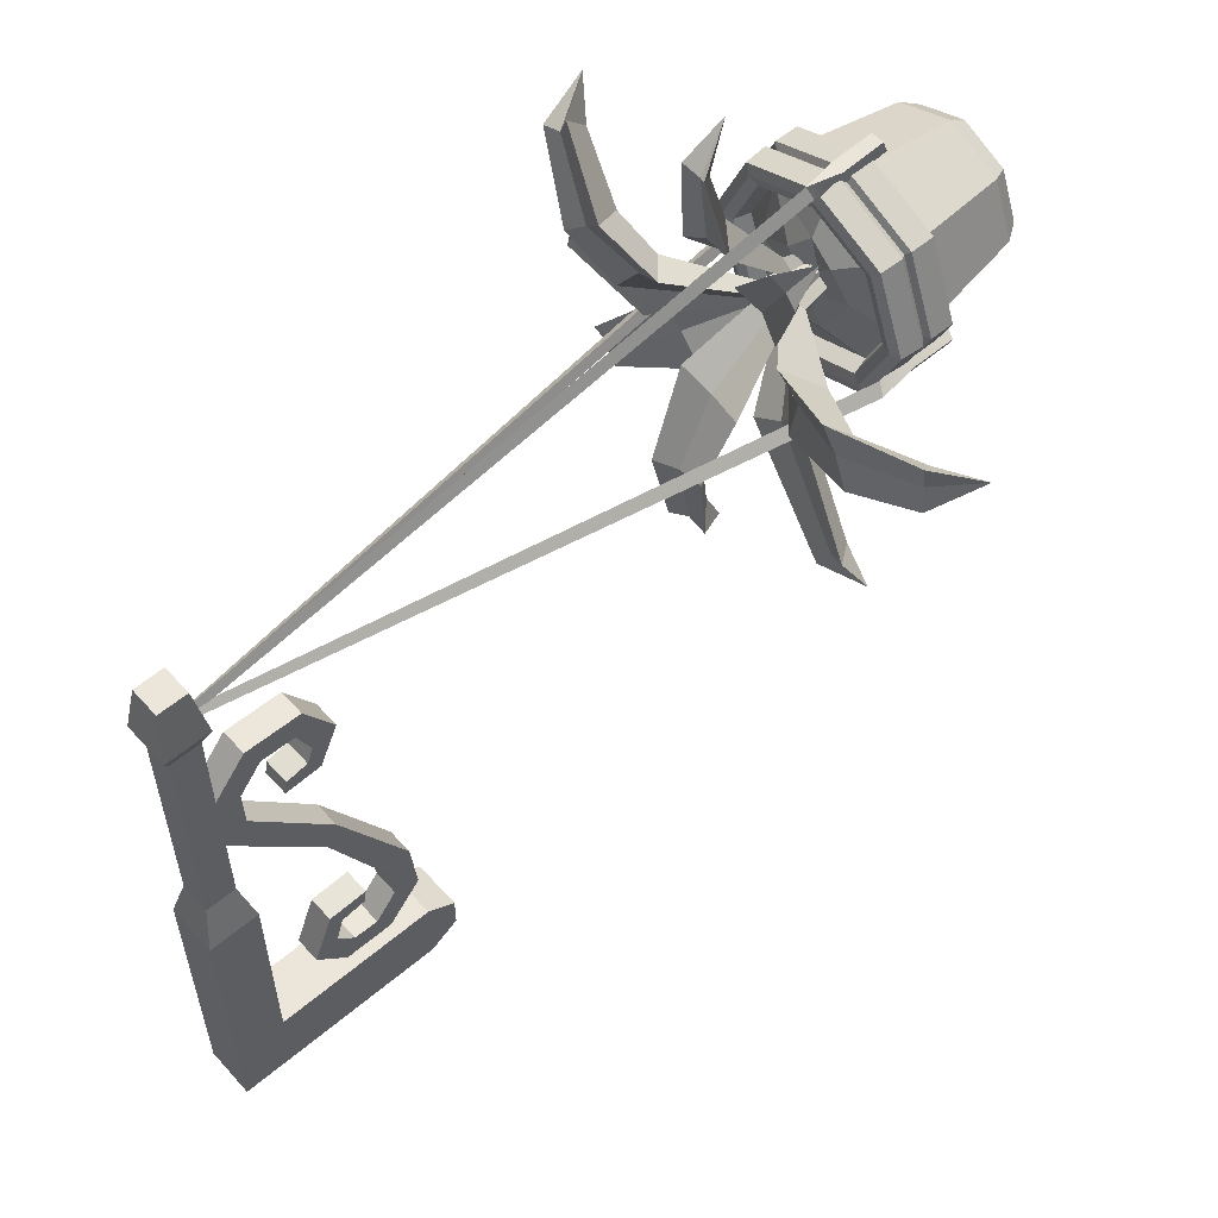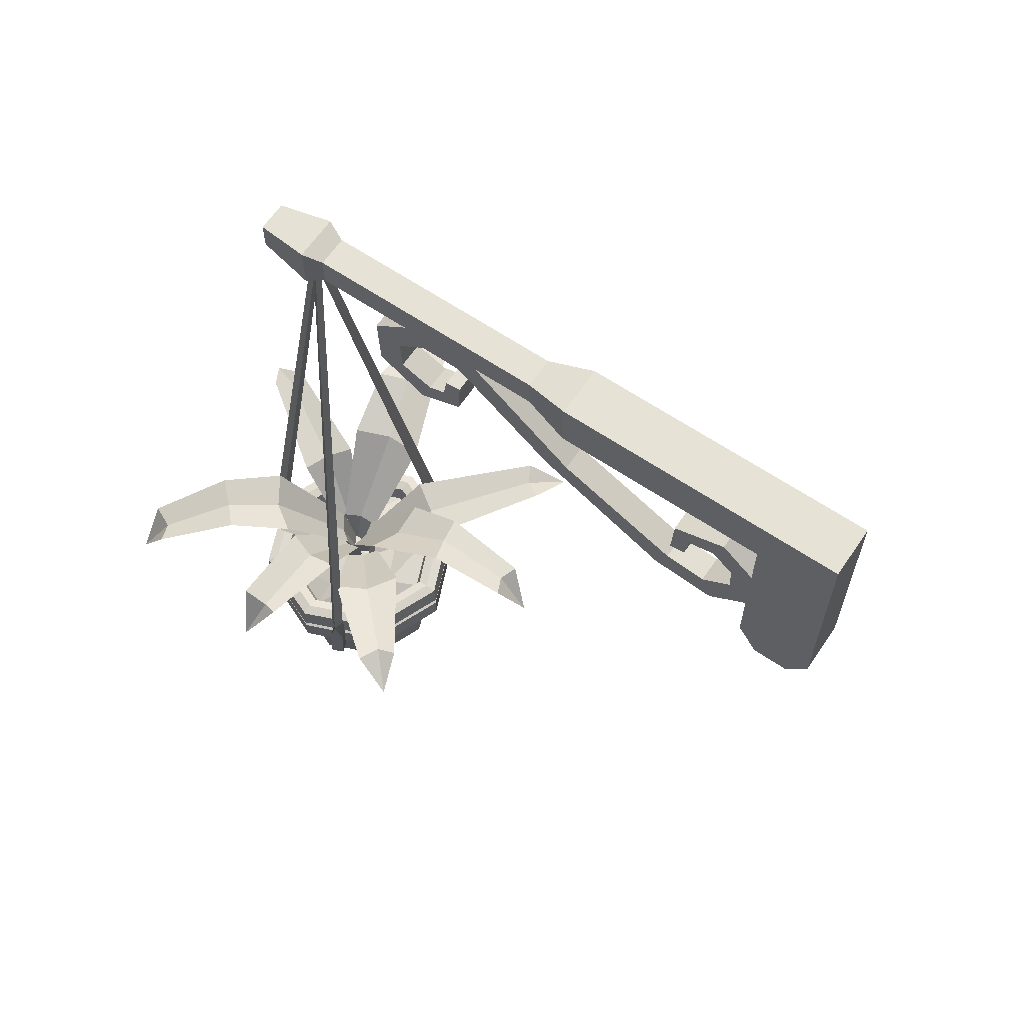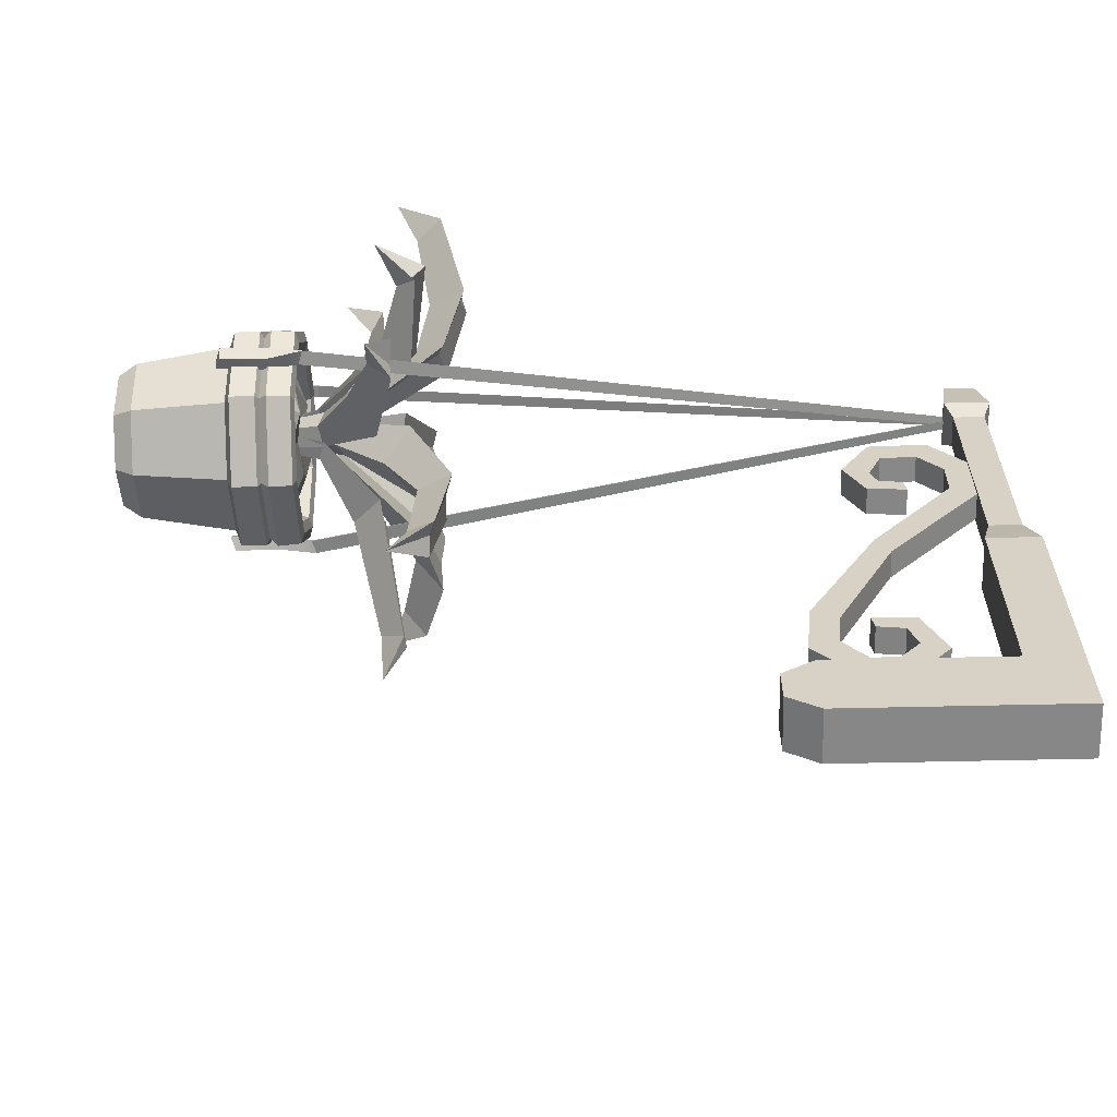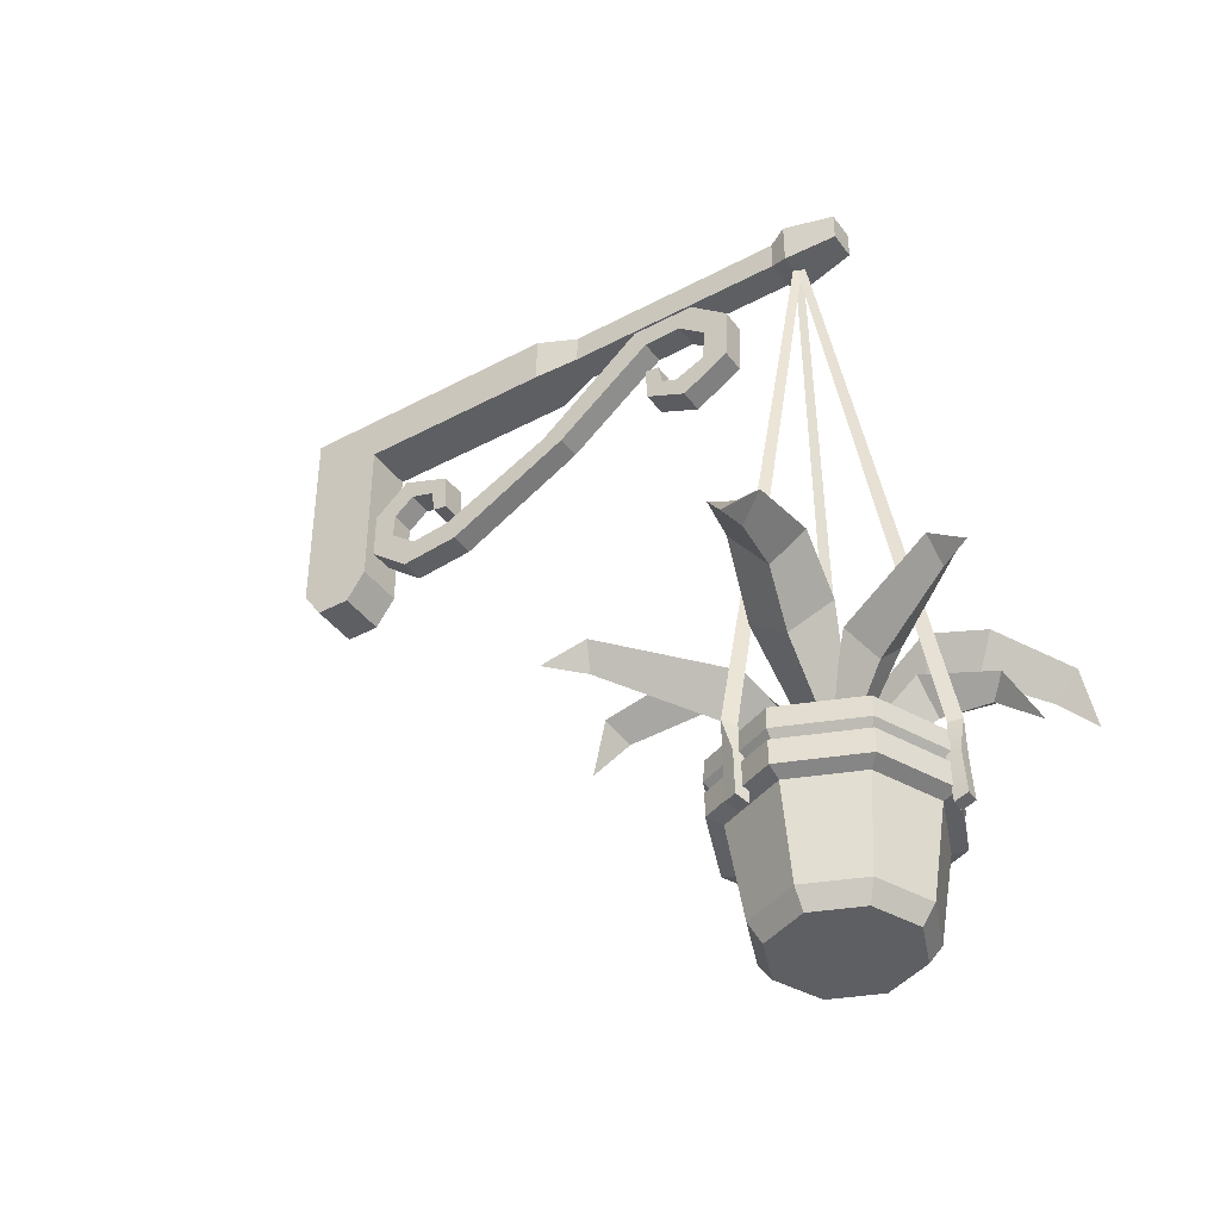
<metadata>
{"format":"obj","ext":"obj","renderer":"f3d","projection":"perspective","resolution":1024,"background":"white","views":[{"elev":56.6,"azim":-131.3,"up":"+Z"},{"elev":63.9,"azim":124.2,"up":"+Y"},{"elev":-62.5,"azim":91.3,"up":"+Z"},{"elev":-41.0,"azim":-56.9,"up":"+Y"}]}
</metadata>
<code>
v -22.24 -173.7 130.2
v -25.63 -172.4 128.7
v -23.74 -164.5 129.4
v -27.28 -163.4 129.6
v -24.98 -164.5 132.3
v -23.69 -173.7 133.6
v -27.08 -172.4 132.1
v 1.143 -2.843 140.6
v -1.07 -2.843 140.7
v 0.3645 -2.843 142.4
v -1.87 -173.7 168.4
v -1.773 -172.4 172.1
v -1.618 -164.5 169.5
v 0.0412 -163.4 172.6
v 1.534 -164.5 169.4
v 1.815 -173.7 168.3
v 1.912 -172.4 172
v -0.6361 -2.843 141
v 0.4071 -2.843 142.9
v 1.346 -2.843 140.9
v 24.65 -173.7 133.8
v 28.04 -172.4 132.3
v 25.94 -164.5 132.5
v 28.26 -163.4 129.8
v 24.7 -164.5 129.6
v 23.21 -173.7 130.4
v 26.61 -172.4 128.9
v 0.3053 -2.843 142.5
v 1.746 -2.843 140.8
v -0.4665 -2.843 140.7
v 12.37 -211.1 129
v -0.000305 -211.1 123.8
v -12.38 -211.1 129
v -17.5 -211.1 141.3
v -12.38 -211.1 153.7
v -0.000305 -211.1 158.8
v 12.37 -211.1 153.7
v 17.5 -211.1 141.3
v 20.15 -166.1 121.2
v -0.000305 -166.1 112.8
v -20.15 -166.1 121.2
v -28.5 -166.1 141.3
v -20.15 -166.1 161.5
v -0.000305 -166.1 169.8
v 20.15 -166.1 161.5
v 28.5 -166.1 141.3
v -0.000305 -211.1 141.3
v 20.33 -181.1 121
v -0.000305 -181.1 112.6
v -20.34 -181.1 121
v -28.76 -181.1 141.3
v -20.34 -181.1 161.7
v -0.000305 -181.1 170.1
v 20.33 -181.1 161.7
v 28.76 -181.1 141.3
v 17.5 -182.6 123.8
v -0.000305 -182.6 116.6
v -17.5 -182.6 123.8
v -24.75 -182.6 141.3
v -17.5 -182.6 158.8
v -0.000305 -182.6 166.1
v 17.5 -182.6 158.8
v 24.75 -182.6 141.3
v 16.23 -166.1 125.1
v -0.000305 -166.1 118.4
v -16.23 -166.1 125.1
v -22.95 -166.1 141.3
v -16.23 -166.1 157.6
v -0.000305 -166.1 164.3
v 16.23 -166.1 157.6
v 22.95 -166.1 141.3
v 15.35 -170.3 126
v -0.000305 -170.3 119.6
v 0.5302 -166.8 136.6
v -15.35 -170.3 126
v -21.71 -170.3 141.3
v -15.35 -170.3 156.7
v -0.000305 -170.3 163
v 15.35 -170.3 156.7
v 21.71 -170.3 141.3
v 14.71 -206.3 126.6
v -0.000305 -206.3 120.5
v -14.71 -206.3 126.6
v -20.8 -206.3 141.3
v -14.71 -206.3 156
v -0.000305 -206.3 162.1
v 14.71 -206.3 156
v 20.8 -206.3 141.3
v 18.2 -165.4 123.1
v -0.000305 -165.4 115.6
v -18.2 -165.4 123.1
v -25.73 -165.4 141.3
v -18.2 -165.4 159.5
v -0.000305 -165.4 167.1
v 18.2 -165.4 159.5
v 25.73 -165.4 141.3
v 20.33 -174.8 121
v -0.000305 -174.8 112.6
v -20.34 -174.8 121
v -28.76 -174.8 141.3
v -20.34 -174.8 161.7
v -0.000305 -174.8 170.1
v 20.33 -174.8 161.7
v 28.76 -174.8 141.3
v 19.1 -174 122.2
v 27 -174 141.3
v 19.1 -174 160.4
v -0.000305 -174 168.3
v -19.1 -174 160.4
v -27 -174 141.3
v -19.1 -174 122.2
v -0.000305 -174 114.3
v 20.54 -172 120.8
v 29.04 -172 141.3
v 20.54 -172 161.9
v -0.000305 -172 170.4
v -20.54 -172 161.9
v -29.04 -172 141.3
v -20.54 -172 120.8
v -0.000305 -172 112.3
v -7.789 -164.6 152.8
v -12.62 -166.3 144
v -6.212 -165.5 131.8
v 4.907 -167 126.8
v 10.47 -165.4 132.6
v 15.51 -167.5 141.3
v 5.271 -165.2 148.6
v 0.2682 -166.8 154.2
v -5.414 -166.6 140
v -2.711 -166.5 146.6
v 2.806 -166 142.4
v -24.03 -185.1 133.8
v -27.25 -183.8 132.4
v -25.88 -183.8 129.2
v -22.66 -185.1 130.5
v 1.793 -185.1 169.1
v 1.885 -183.8 172.6
v -1.616 -183.8 172.7
v -1.708 -185.1 169.2
v 23.63 -185.1 130.7
v 26.86 -183.8 129.4
v 28.22 -183.8 132.6
v 24.99 -185.1 134
v -3.805 -2.577 154.3
v 3.756 -2.577 154.3
v -3.805 4.984 154.3
v 3.756 4.984 154.3
v -6.531 7.71 -8.297
v 6.482 7.71 -8.297
v -6.531 -5.303 11.24
v 6.482 -5.303 11.24
v -6.531 -5.303 64.96
v -6.531 7.71 64.96
v 6.482 7.71 64.96
v 6.482 -5.303 64.96
v -5.81 -4.582 140.8
v -5.81 6.989 140.8
v 5.761 6.989 140.8
v 5.761 -4.582 140.8
v 3.898 5.125 136.1
v -3.947 5.125 136.1
v -3.947 -2.719 136.1
v 3.898 -2.719 136.1
v 3.897 5.125 76.24
v -3.947 5.125 76.24
v -3.947 -2.719 76.24
v 3.897 -2.719 76.24
v 3.31 -1.854 110.2
v 3.31 -2.401 94.33
v 3.31 -26.09 65.42
v 3.31 -18.75 97.07
v 3.31 -33.26 108.6
v 3.31 -25.77 121.2
v 3.31 -11.32 121.7
v -3.35 -1.854 110.2
v -3.35 -2.401 94.33
v -3.35 -26.09 65.42
v -3.35 -18.75 97.07
v -3.35 -33.26 108.6
v -3.35 -25.77 121.2
v -3.35 -11.32 121.7
v 3.31 -8.684 107.6
v 3.31 -8.804 97.27
v 3.31 -29.44 71.19
v 3.31 -19.42 101
v 3.31 -26.87 106.3
v 3.31 -23.37 114.4
v 3.31 -14.57 114.9
v -3.35 -8.684 107.6
v -3.35 -8.804 97.27
v -3.35 -29.44 71.19
v -3.35 -19.42 101
v -3.35 -26.87 106.3
v -3.35 -23.37 114.4
v -3.35 -14.57 114.9
v 3.31 -25.14 102.1
v -3.35 -25.14 102.1
v -3.35 -28.25 97.66
v 3.31 -28.25 97.66
v 3.31 -48.58 22.05
v 3.31 -47.02 37.95
v 3.31 -34.14 34.69
v 3.31 -18.48 20.8
v 3.31 -26.85 10.97
v 3.31 -39.05 10.58
v -3.35 -48.58 22.05
v -3.35 -47.02 37.95
v -3.35 -34.14 34.69
v -3.35 -18.48 20.8
v -3.35 -26.85 10.97
v -3.35 -39.05 10.58
v 3.31 -41.75 24.65
v 3.31 -40.62 35.01
v 3.31 -33.48 30.74
v 3.31 -24.88 23.12
v 3.31 -29.39 17.7
v 3.31 -35.96 17.35
v -3.35 -41.75 24.65
v -3.35 -40.62 35.01
v -3.35 -33.48 30.74
v -3.35 -24.88 23.12
v -3.35 -29.39 17.7
v -3.35 -35.96 17.35
v 3.31 -26.9 29.72
v -3.35 -26.9 29.72
v -3.35 -23.78 34.16
v 3.31 -23.78 34.16
v 6.482 -48.16 -8.297
v -6.531 -48.16 -8.297
v 6.482 -48.16 11.24
v -6.531 -48.16 11.24
v 6.482 -55.84 -3.095
v -6.531 -55.84 -3.095
v 6.482 -55.84 6.042
v -6.531 -55.84 6.042
v 3.609 -172.8 137.2
v -0.9095 -172.8 141.7
v 1.121 -172.8 139.3
v -44.94 -145.5 95.22
v -1.641 -172.8 136.6
v -41.55 -140 105.2
v -36.92 -141.4 102.8
v -34.31 -140 97.91
v -37.11 -146 103.1
v -19.62 -145.5 131.1
v -14.48 -146.5 123.4
v -6.991 -145.5 118.5
v -15.24 -152.7 122.6
v -4.637 -160.1 140
v -2.098 -160.6 136.3
v 1.93 -160.1 133.4
v -3.437 -161.6 134.9
v -0.2924 -172.8 139.3
v 0.6798 -172.8 146.5
v -0.06687 -172.8 143
v -69.22 -149.3 155.4
v -4.473 -172.8 143.6
v -60.43 -138.8 159.9
v -60.61 -139.3 154
v -62.38 -138 148.4
v -57.73 -144 153.9
v -20.68 -137.2 155
v -25.35 -139.3 146.1
v -24.6 -138.1 135.9
v -26.57 -146.6 146.2
v -2.256 -156.1 147.6
v -5.074 -157.6 143.8
v -4.865 -156.9 138.2
v -7.209 -158.8 144.1
v 3.367 -172.8 142.8
v -3.036 -172.8 142.9
v 0.07665 -172.8 142.6
v -1.986 -141.8 80.81
v -0.0216 -172.8 138.7
v -7.493 -132.1 87.72
v -2.456 -131.8 89.38
v 2.585 -130.3 87.03
v -2.165 -137.3 91.03
v -9.51 -137.9 125.4
v -0.1887 -139.3 125.2
v 8.124 -137.9 128.5
v -0.002374 -144.4 124.1
v -4.553 -155.5 139.1
v -0.1354 -156.2 138.2
v 4.752 -155.5 138.9
v -0.1832 -157.5 136.3
v -3.312 -172.8 141.8
v 1.253 -172.8 144.4
v -1.069 -172.8 143.3
v -26.26 -140.8 189.2
v -2.663 -172.8 146.1
v -19.08 -134.8 184.4
v -22.48 -135.9 181.5
v -26.39 -134.8 180.2
v -21.65 -141.4 181.3
v -3.151 -141.3 161.5
v -10.42 -142.4 159.1
v -15.91 -141.3 154.2
v -10.86 -149.3 159.8
v 0.6929 -158.3 147.7
v -2.814 -158.9 146.5
v -5.941 -158.3 143.9
v -3.587 -160 147.8
v -1.976 -172.8 142.1
v 3.159 -172.8 140.3
v 0.7882 -172.8 141.4
v 17.62 -157 183.9
v 2.896 -172.8 145.2
v 19.36 -146.9 176
v 13.86 -147 175.9
v 11.02 -145.3 178
v 14.39 -150.1 174
v 16.71 -145.3 156.9
v 10.38 -146.1 161.2
v 2.364 -145.3 161.9
v 10.97 -151.9 162.3
v 6.378 -161.6 143.7
v 3.271 -162 145.7
v -1.084 -161.6 146.3
v 4.293 -162.8 147.6
v -2.765 -172.8 143.3
v 1.845 -172.8 138.8
v -0.233 -172.8 141.2
v 44.46 -142.2 186.3
v 2.473 -172.8 144
v 43.72 -130.9 178.8
v 38.9 -131.4 180.3
v 36.32 -130.9 185.9
v 37.58 -137.2 179
v 20.34 -130.1 149.8
v 15.04 -131.6 157.5
v 7.455 -130.1 162.2
v 15.79 -137.4 158.2
v 5.537 -153.5 140.6
v 2.923 -154.3 144.3
v -1.161 -153.5 147.1
v 4.235 -155.8 145.7
v 3.202 -172.8 141.9
v -1.198 -172.8 137.2
v 1.121 -172.8 139.3
v 41.83 -145.5 100.6
v 3.953 -172.8 136.7
v 31.78 -140 103.7
v 33.28 -140.5 108.5
v 38.83 -140 111.2
v 33.68 -146 108.2
v 9.938 -145.5 118.8
v 17.55 -146.5 124.2
v 22.24 -145.5 131.9
v 18.34 -152.7 123.5
v 0.6207 -160.1 133.6
v 4.28 -160.6 136.2
v 7.015 -160.1 140.3
v 5.652 -161.6 134.9
v 0.1304 -172.7 144.4
v 0.613 -172.9 139.2
v 0.5854 -172.8 141.7
v 49.54 -145.6 145.4
v 3.935 -172.9 142
v 42.4 -135.6 139.1
v 41.52 -136.7 142.9
v 42.18 -133.5 149.2
v 38.95 -140.6 144
v 19.88 -137.5 134.6
v 20.74 -138.6 142.2
v 18.54 -137 149.3
v 21.52 -146.1 142.4
v 4.469 -156.6 137.7
v 4.835 -157.1 141.5
v 3.768 -156.3 145.4
v 6.42 -158.5 141.6
v -2.008 -128.8 109.2
v -8.934 -128.9 110.3
v 4.814 -126.9 107.4
v -1.073 -135.7 111
v 25.08 -126.2 167.4
v 30.45 -124.8 162.3
v 19.82 -125 172.9
v 24.56 -134 166.8
v -42.1 -133.3 151
v -38.7 -132.3 158.6
v -46.16 -132.6 143.6
v -40.55 -139.9 150.3
f 1 2 4 3
f 8 9 10
f 5 4 7 6
f 132 133 134 135
f 2 7 4
f 6 1 3 5
f 3 4 9 8
f 4 5 10 9
f 5 3 8 10
f 11 12 14 13
f 18 19 20
f 15 14 17 16
f 136 137 138 139
f 12 17 14
f 16 11 13 15
f 13 14 19 18
f 14 15 20 19
f 15 13 18 20
f 21 22 24 23
f 28 29 30
f 25 24 27 26
f 140 141 142 143
f 22 27 24
f 26 21 23 25
f 23 24 29 28
f 24 25 30 29
f 25 23 28 30
f 97 98 112 105
f 98 99 111 112
f 99 100 110 111
f 100 101 109 110
f 101 102 108 109
f 102 103 107 108
f 103 104 106 107
f 104 97 105 106
f 32 31 47
f 33 32 47
f 34 33 47
f 35 34 47
f 36 35 47
f 37 36 47
f 38 37 47
f 31 38 47
f 72 73 124 125
f 73 75 124
f 75 76 122
f 76 77 121 122
f 77 78 128 121
f 128 79 127
f 79 80 126
f 80 72 125
f 56 57 49 48
f 57 58 50 49
f 58 59 51 50
f 59 60 52 51
f 60 61 53 52
f 61 62 54 53
f 62 63 55 54
f 63 56 48 55
f 81 82 57 56
f 82 83 58 57
f 83 84 59 58
f 84 85 60 59
f 85 86 61 60
f 86 87 62 61
f 87 88 63 62
f 88 81 56 63
f 89 90 65 64
f 90 91 66 65
f 91 92 67 66
f 92 93 68 67
f 93 94 69 68
f 94 95 70 69
f 95 96 71 70
f 96 89 64 71
f 64 65 73 72
f 65 66 75 73
f 66 67 76 75
f 67 68 77 76
f 68 69 78 77
f 69 70 79 78
f 70 71 80 79
f 71 64 72 80
f 31 32 82 81
f 32 33 83 82
f 33 34 84 83
f 34 35 85 84
f 35 36 86 85
f 36 37 87 86
f 37 38 88 87
f 38 31 81 88
f 39 40 90 89
f 40 41 91 90
f 41 42 92 91
f 42 43 93 92
f 43 44 94 93
f 44 45 95 94
f 45 46 96 95
f 46 39 89 96
f 48 49 98 97
f 49 50 99 98
f 50 51 100 99
f 51 52 101 100
f 52 53 102 101
f 53 54 103 102
f 54 55 104 103
f 55 48 97 104
f 106 105 113 114
f 107 106 114 115
f 108 107 115 116
f 109 108 116 117
f 110 109 117 118
f 111 110 118 119
f 112 111 119 120
f 105 112 120 113
f 114 113 39 46
f 115 114 46 45
f 116 115 45 44
f 117 116 44 43
f 118 117 43 42
f 119 118 42 41
f 120 119 41 40
f 113 120 40 39
f 129 130 74
f 123 122 129
f 124 123 74
f 125 124 74
f 126 125 74
f 79 126 127
f 131 126 74
f 130 131 74
f 78 79 128
f 75 122 123
f 124 75 123
f 80 125 126
f 122 121 130 129
f 121 128 130
f 128 127 131 130
f 123 129 74
f 127 126 131
f 6 7 133 132
f 7 2 134 133
f 2 1 135 134
f 1 6 132 135
f 16 17 137 136
f 17 12 138 137
f 12 11 139 138
f 11 16 136 139
f 26 27 141 140
f 27 22 142 141
f 22 21 143 142
f 21 26 140 143
f 144 145 147 146
f 153 154 149 148
f 150 151 155 152
f 154 155 151 149
f 150 152 153 148
f 161 162 156 157
f 157 158 160 161
f 158 159 163 160
f 162 163 159 156
f 157 156 144 146
f 146 147 158 157
f 145 159 158 147
f 156 159 145 144
f 161 160 164 165
f 165 166 162 161
f 166 167 163 162
f 160 163 167 164
f 165 164 154 153
f 153 152 166 165
f 152 155 167 166
f 164 167 155 154
f 168 169 176 175
f 169 170 177 176
f 198 199 172 179
f 172 173 180 179
f 173 174 181 180
f 174 168 175 181
f 169 168 182 183
f 170 169 183 184
f 172 199 196 186
f 173 172 186 187
f 174 173 187 188
f 168 174 188 182
f 175 176 190 189
f 176 177 191 190
f 197 198 179 193
f 179 180 194 193
f 180 181 195 194
f 181 175 189 195
f 183 182 189 190
f 184 183 190 191
f 186 196 197 193
f 187 186 193 194
f 188 187 194 195
f 182 188 195 189
f 178 192 185 171
f 197 196 185 192
f 178 198 197 192
f 171 199 198 178
f 196 199 171 185
f 200 201 207 206
f 226 227 203 209
f 203 204 210 209
f 204 205 211 210
f 205 200 206 211
f 201 200 212 213
f 203 227 224 215
f 204 203 215 216
f 205 204 216 217
f 200 205 217 212
f 206 207 219 218
f 225 226 209 221
f 209 210 222 221
f 210 211 223 222
f 211 206 218 223
f 213 212 218 219
f 215 224 225 221
f 216 215 221 222
f 217 216 222 223
f 212 217 223 218
f 208 220 214 202
f 225 224 214 220
f 208 226 225 220
f 202 227 226 208
f 224 227 202 214
f 207 191 177 219
f 219 177 170 213
f 213 170 184 201
f 201 184 191 207
f 233 232 234 235
f 148 149 228 229
f 149 151 230 228
f 151 150 231 230
f 150 148 229 231
f 229 228 232 233
f 228 230 234 232
f 230 231 235 234
f 231 229 233 235
f 239 244 241
f 241 242 239
f 239 242 243
f 243 244 239
f 245 246 242 241
f 243 242 246 247
f 247 248 244 243
f 241 244 248 245
f 249 250 246 245
f 247 246 250 251
f 251 252 248 247
f 245 248 252 249
f 237 238 250 249
f 251 250 238 236
f 236 240 252 251
f 249 252 240 237
f 256 261 258
f 258 259 256
f 256 259 260
f 260 261 256
f 262 263 380 381
f 260 259 380 382
f 264 265 383 382
f 258 261 383 381
f 266 267 263 262
f 264 263 267 268
f 268 269 265 264
f 262 265 269 266
f 254 255 267 266
f 268 267 255 253
f 253 257 269 268
f 266 269 257 254
f 273 278 275
f 275 276 273
f 273 276 277
f 277 278 273
f 279 280 372 373
f 277 276 372 374
f 281 282 375 374
f 275 278 375 373
f 283 284 280 279
f 281 280 284 285
f 285 286 282 281
f 279 282 286 283
f 271 272 284 283
f 285 284 272 270
f 270 274 286 285
f 283 286 274 271
f 290 295 292
f 292 293 290
f 290 293 294
f 294 295 290
f 296 297 293 292
f 294 293 297 298
f 298 299 295 294
f 292 295 299 296
f 300 301 297 296
f 298 297 301 302
f 302 303 299 298
f 296 299 303 300
f 288 289 301 300
f 302 301 289 287
f 287 291 303 302
f 300 303 291 288
f 307 312 309
f 309 310 307
f 307 310 311
f 311 312 307
f 313 314 310 309
f 311 310 314 315
f 315 316 312 311
f 309 312 316 313
f 317 318 314 313
f 315 314 318 319
f 319 320 316 315
f 313 316 320 317
f 305 306 318 317
f 319 318 306 304
f 304 308 320 319
f 317 320 308 305
f 324 329 326
f 326 327 324
f 324 327 328
f 328 329 324
f 330 331 376 377
f 328 327 376 378
f 332 333 379 378
f 326 329 379 377
f 334 335 331 330
f 332 331 335 336
f 336 337 333 332
f 330 333 337 334
f 322 323 335 334
f 336 335 323 321
f 321 325 337 336
f 334 337 325 322
f 341 346 343
f 343 344 341
f 341 344 345
f 345 346 341
f 347 348 344 343
f 345 344 348 349
f 349 350 346 345
f 343 346 350 347
f 351 352 348 347
f 349 348 352 353
f 353 354 350 349
f 347 350 354 351
f 339 340 352 351
f 353 352 340 338
f 338 342 354 353
f 351 354 342 339
f 358 363 360
f 360 361 358
f 358 361 362
f 362 363 358
f 364 365 361 360
f 362 361 365 366
f 366 367 363 362
f 360 363 367 364
f 368 369 365 364
f 366 365 369 370
f 370 371 367 366
f 364 367 371 368
f 356 357 369 368
f 370 369 357 355
f 355 359 371 370
f 368 371 359 356
f 373 372 276 275
f 374 372 280 281
f 374 375 278 277
f 373 375 282 279
f 377 376 327 326
f 378 376 331 332
f 378 379 329 328
f 377 379 333 330
f 381 380 259 258
f 382 380 263 264
f 382 383 261 260
f 381 383 265 262

</code>
